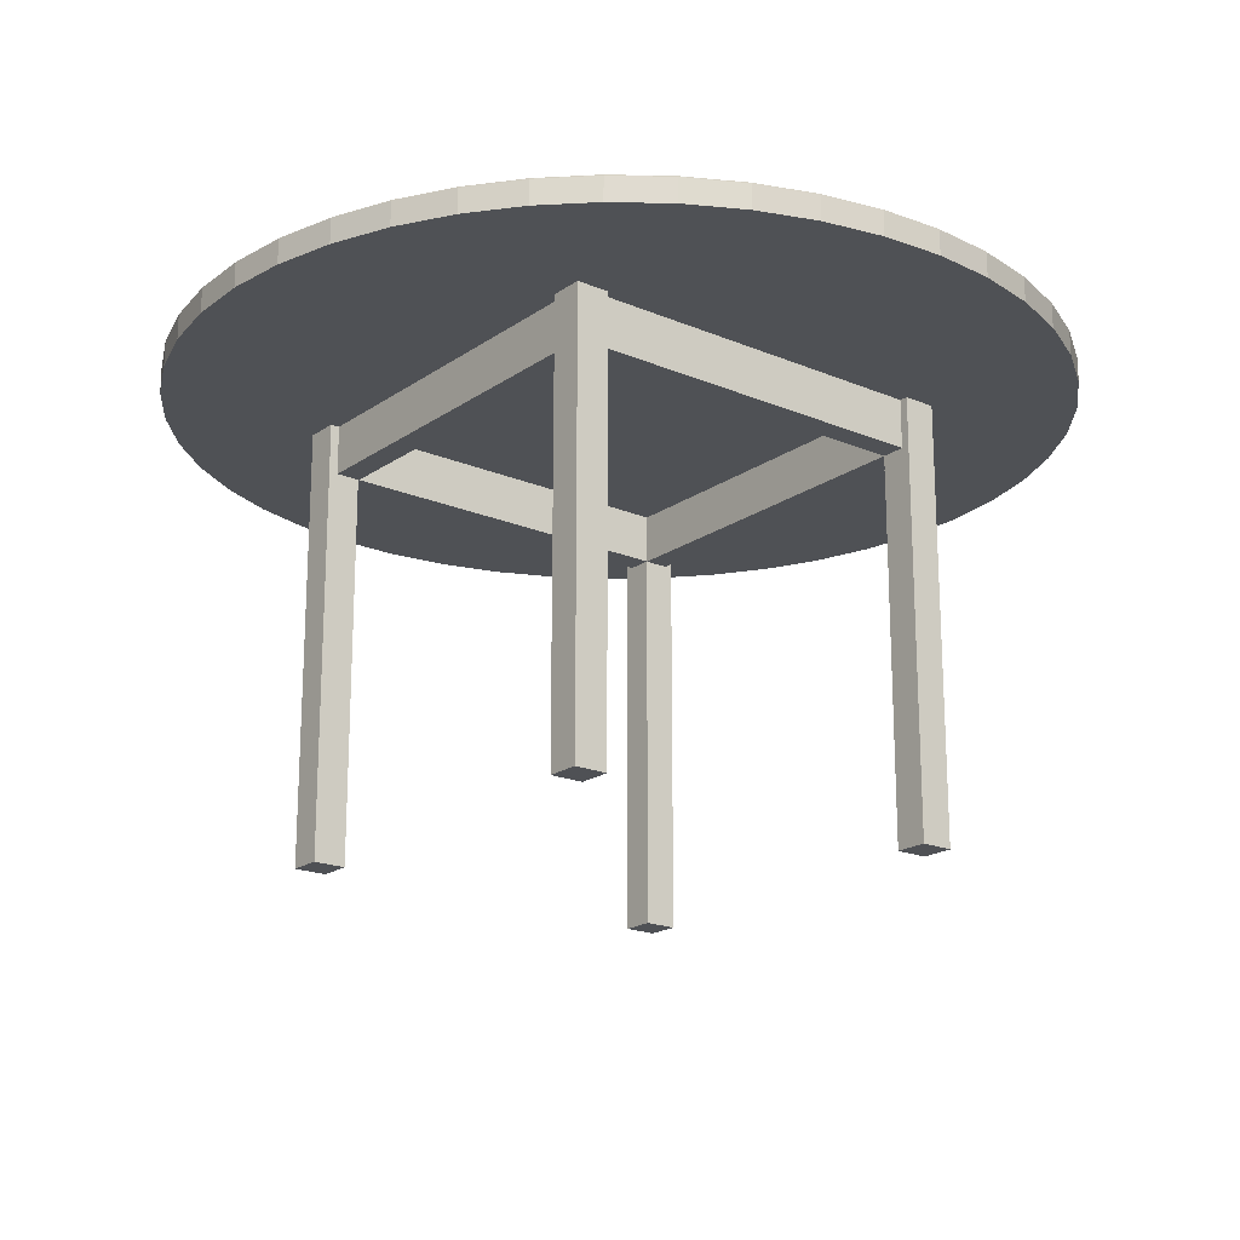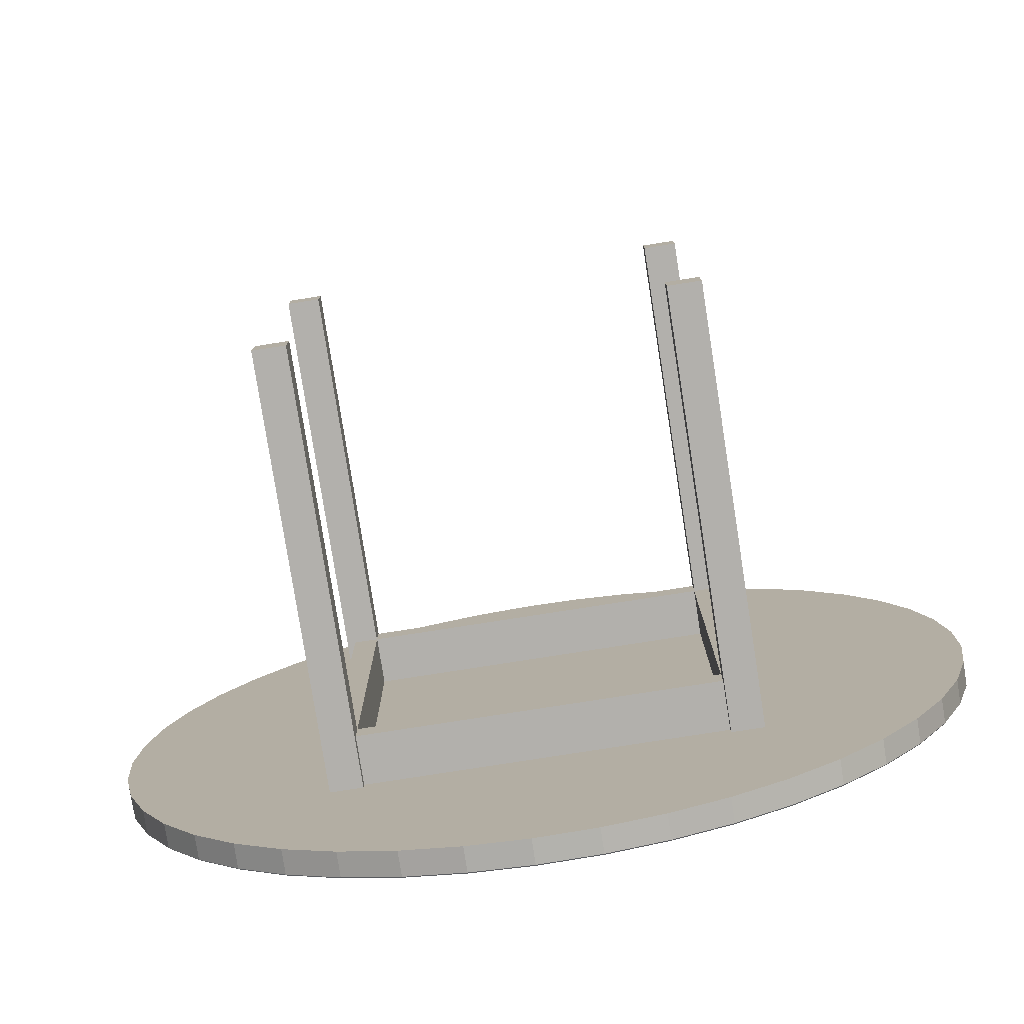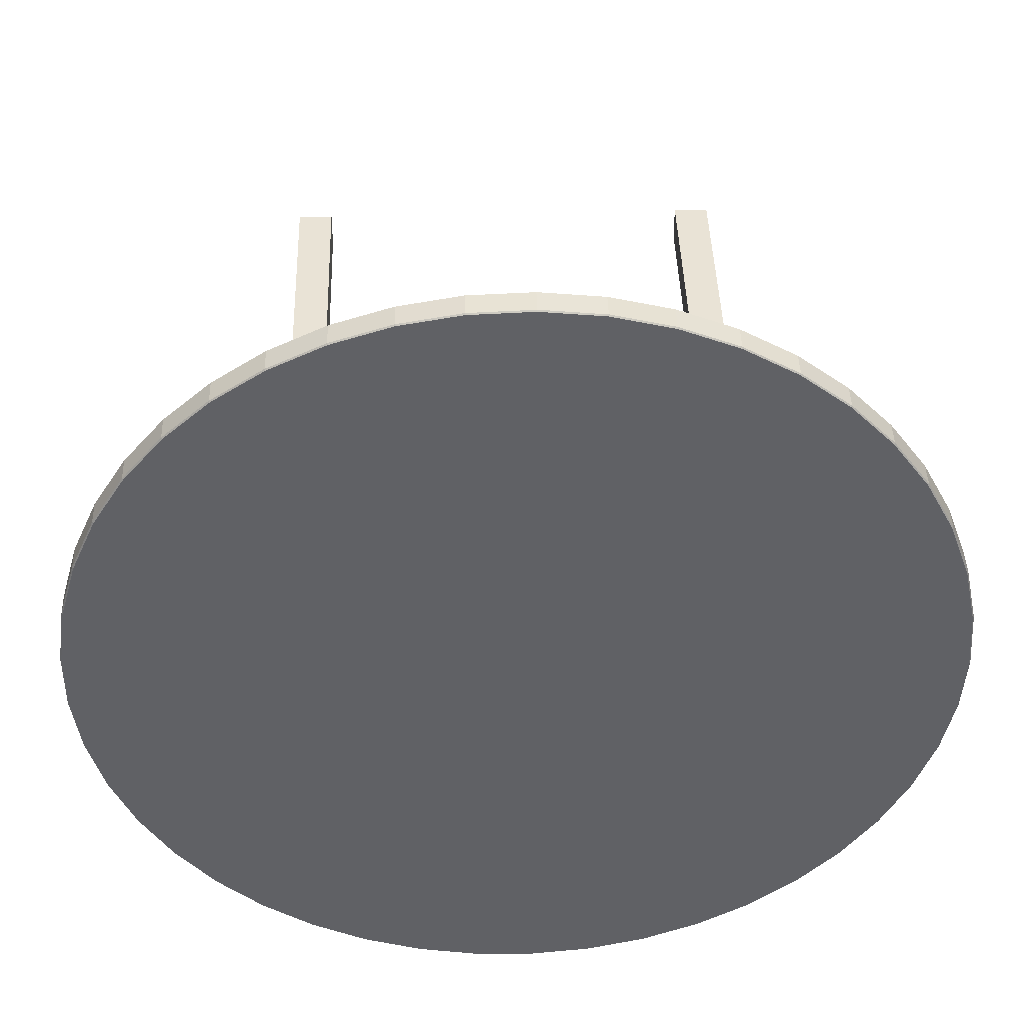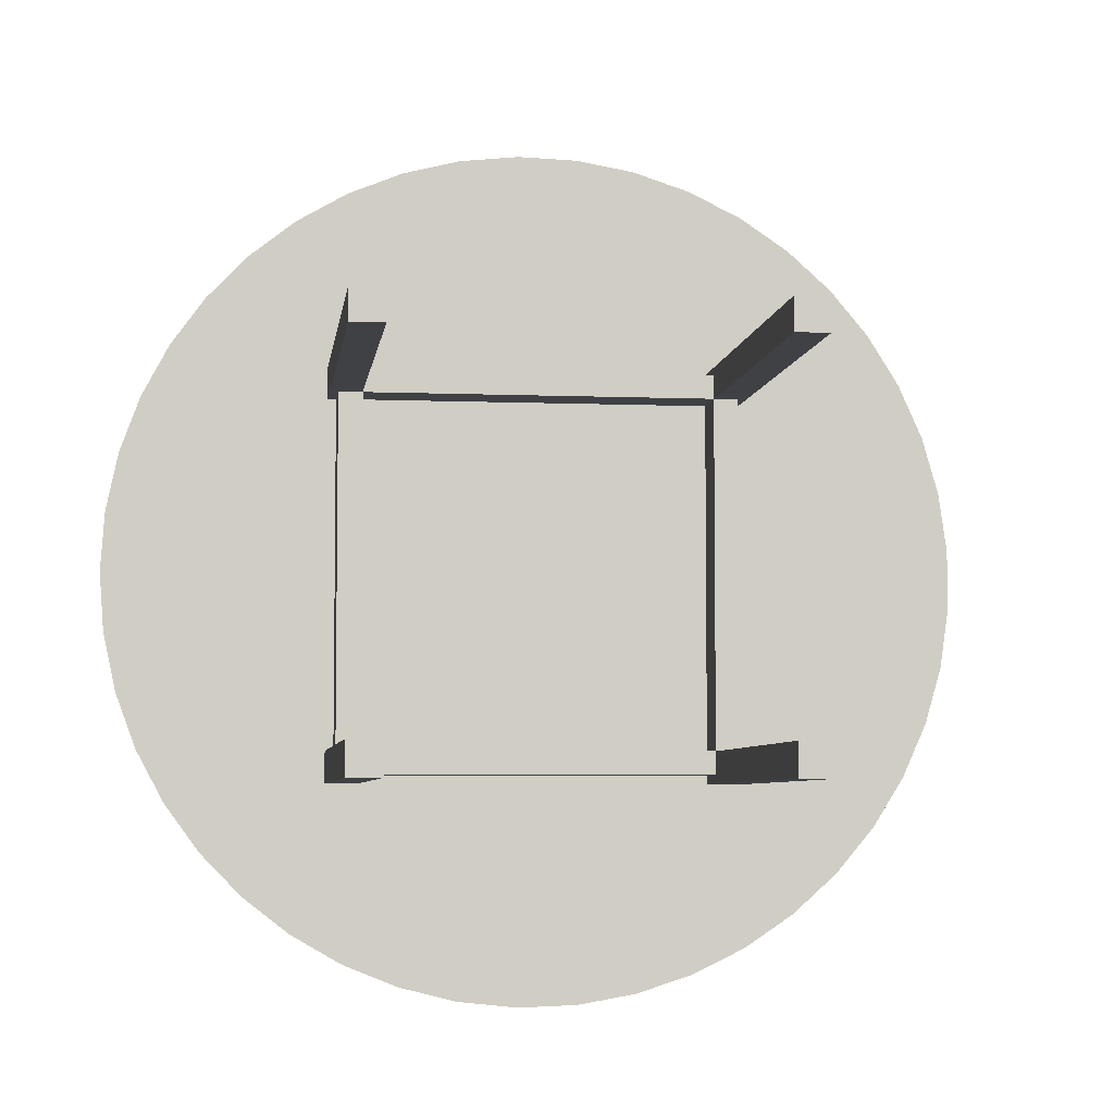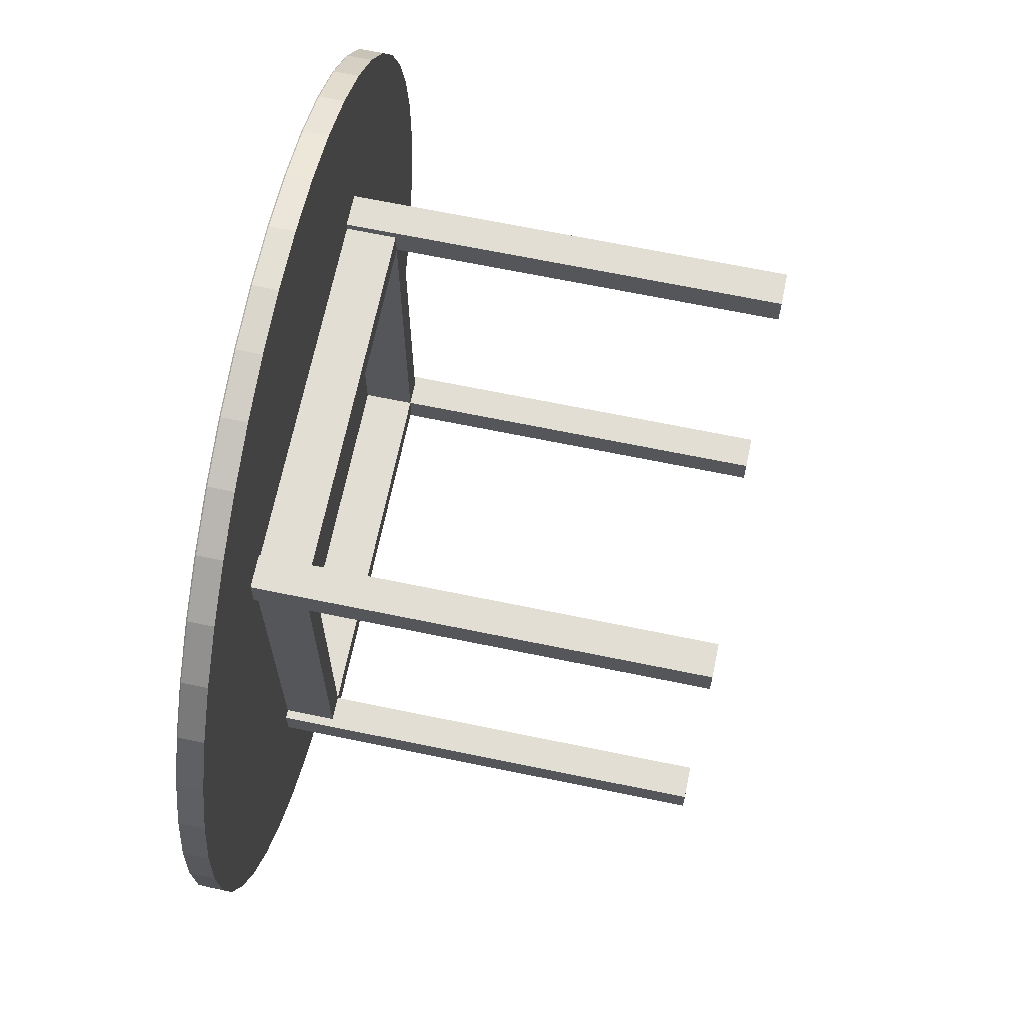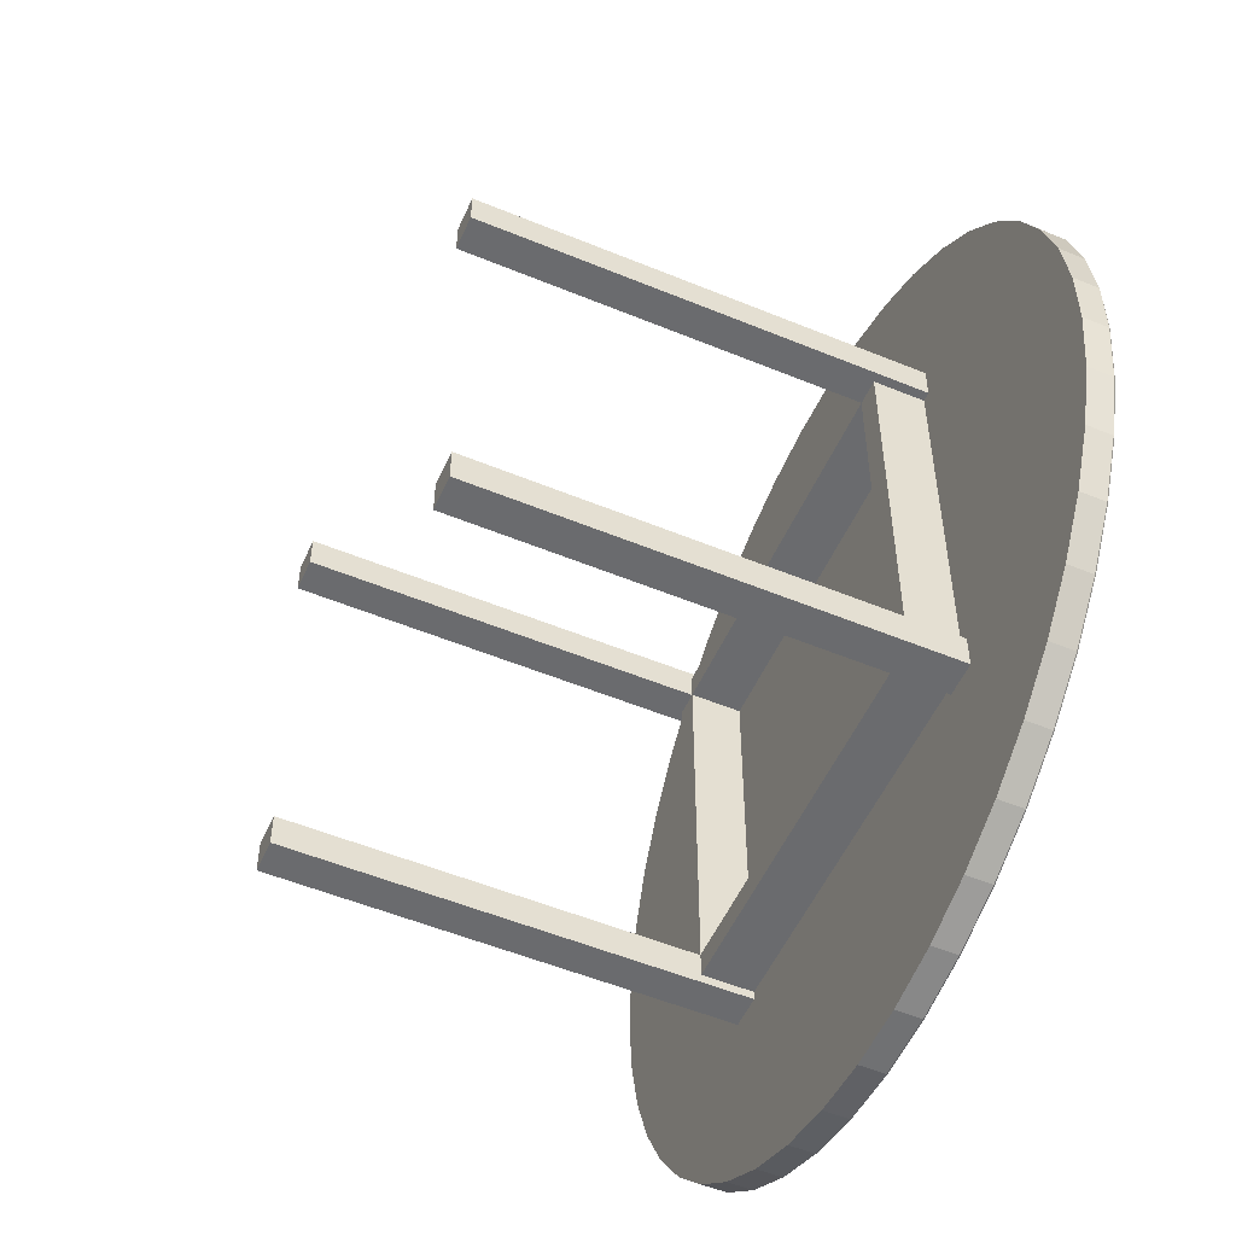
<metadata>
{"format":"obj","ext":"obj","renderer":"f3d","projection":"perspective","resolution":1024,"background":"white","views":[{"elev":-19.6,"azim":-128.3,"up":"+Y"},{"elev":-78.8,"azim":8.9,"up":"+Z"},{"elev":42.1,"azim":178.3,"up":"+Z"},{"elev":-5.5,"azim":-7.2,"up":"+Z"},{"elev":67.3,"azim":-78.3,"up":"+Z"},{"elev":-53.3,"azim":66.2,"up":"+Z"}]}
</metadata>
<code>
o m923
v 0.7232 0.4978 0.6947
v 0.7232 0.444 0.6947
v 0.6964 0.444 0.6947
v 0.6964 0.4978 0.6947
v 0.7232 0.4978 0.3053
v 0.7232 0.444 0.3053
v 0.6964 0.444 0.3053
v 0.6964 0.4978 0.3053
v 0.3075 0.4978 0.6947
v 0.3075 0.444 0.6947
v 0.2807 0.444 0.6947
v 0.2807 0.4978 0.6947
v 0.2807 0.4978 0.3053
v 0.2807 0.444 0.3053
v 0.3075 0.444 0.3053
v 0.3075 0.4978 0.3053
v 0.3073 0.4978 0.7215
v 0.3073 0.444 0.7215
v 0.3073 0.444 0.6947
v 0.3073 0.4978 0.6947
v 0.6967 0.4978 0.6947
v 0.6967 0.444 0.6947
v 0.6967 0.444 0.7215
v 0.6967 0.4978 0.7215
v 0.3073 0.4978 0.3055
v 0.3073 0.444 0.3055
v 0.3073 0.444 0.2787
v 0.3073 0.4978 0.2787
v 0.6967 0.4978 0.2787
v 0.6967 0.444 0.2787
v 0.6967 0.444 0.3055
v 0.6967 0.4978 0.3055
v 0.7327 0.4976 0.3048
v 0.7327 0.025 0.3048
v 0.6969 0.025 0.3048
v 0.6969 0.4976 0.3048
v 0.7327 0.4976 0.269
v 0.7327 0.025 0.269
v 0.6969 0.025 0.269
v 0.6969 0.4976 0.269
v 0.2713 0.4976 0.3051
v 0.2713 0.025 0.3051
v 0.3071 0.025 0.3051
v 0.3071 0.4976 0.3051
v 0.3071 0.4976 0.2693
v 0.3071 0.025 0.2693
v 0.2713 0.025 0.2693
v 0.2713 0.4976 0.2693
v 0.7327 0.4976 0.7302
v 0.7327 0.025 0.7302
v 0.6969 0.025 0.7302
v 0.6969 0.4976 0.7302
v 0.6969 0.4976 0.6944
v 0.6969 0.025 0.6944
v 0.7327 0.025 0.6944
v 0.7327 0.4976 0.6944
v 0.3071 0.4976 0.7305
v 0.3071 0.025 0.7305
v 0.2713 0.025 0.7305
v 0.2713 0.4976 0.7305
v 0.2713 0.4976 0.6946
v 0.2713 0.025 0.6946
v 0.3071 0.025 0.6946
v 0.3071 0.4976 0.6946
v 0.02963 0.5248 0.4339
v 0.06609 0.5248 0.3067
v 0.1362 0.5248 0.1945
v 0.4837 0.5248 0.025
v 0.55 0.4981 0.02731
v 0.6153 0.4981 0.03882
v 0.6783 0.5248 0.05931
v 0.6783 0.4981 0.05931
v 0.7379 0.5248 0.08838
v 0.7379 0.4981 0.08838
v 0.7929 0.4981 0.1255
v 0.8422 0.5248 0.1698
v 0.8422 0.4981 0.1698
v 0.8848 0.5248 0.2206
v 0.8848 0.4981 0.2206
v 0.9199 0.5248 0.2768
v 0.9199 0.4981 0.2768
v 0.9469 0.5248 0.3374
v 0.9469 0.4981 0.3374
v 0.9652 0.5248 0.4012
v 0.9652 0.4981 0.4012
v 0.9744 0.5248 0.4668
v 0.9744 0.4981 0.4668
v 0.9744 0.4981 0.5331
v 0.9652 0.5248 0.5988
v 0.9652 0.4981 0.5988
v 0.9469 0.5248 0.6625
v 0.9469 0.4981 0.6625
v 0.92 0.5248 0.7231
v 0.92 0.4981 0.7231
v 0.8848 0.5248 0.7793
v 0.8848 0.4981 0.7793
v 0.8422 0.4981 0.8301
v 0.7929 0.5248 0.8745
v 0.7929 0.4981 0.8745
v 0.738 0.5248 0.9116
v 0.738 0.4981 0.9116
v 0.6784 0.5248 0.9407
v 0.6784 0.4981 0.9407
v 0.6153 0.4981 0.9612
v 0.55 0.5248 0.9727
v 0.55 0.4981 0.9727
v 0.3535 0.5248 0.952
v 0.292 0.5248 0.9272
v 0.1362 0.5248 0.8055
v 0.04342 0.5248 0.6311
v 0.02963 0.5248 0.5662
v 0.025 0.5248 0.5
v 0.04341 0.5248 0.369
v 0.09722 0.5248 0.2481
v 0.1823 0.5248 0.1468
v 0.2345 0.5248 0.106
v 0.2919 0.5248 0.07282
v 0.3534 0.5248 0.04798
v 0.4177 0.5248 0.03193
v 0.55 0.5248 0.02731
v 0.6153 0.5248 0.03882
v 0.7929 0.5248 0.1255
v 0.9744 0.5248 0.5331
v 0.8422 0.5248 0.8301
v 0.6153 0.5248 0.9612
v 0.4837 0.5248 0.975
v 0.4178 0.5248 0.9681
v 0.2345 0.5248 0.8941
v 0.1823 0.5248 0.8532
v 0.09724 0.5248 0.7519
v 0.06611 0.5248 0.6934
v 0.025 0.4981 0.5
v 0.02963 0.4981 0.4339
v 0.04341 0.4981 0.369
v 0.06609 0.4981 0.3067
v 0.09722 0.4981 0.2481
v 0.1362 0.4981 0.1945
v 0.1823 0.4981 0.1468
v 0.2345 0.4981 0.106
v 0.2919 0.4981 0.07282
v 0.3534 0.4981 0.04798
v 0.4177 0.4981 0.03193
v 0.4837 0.4981 0.025
v 0.4837 0.4981 0.975
v 0.4178 0.4981 0.9681
v 0.3535 0.4981 0.952
v 0.292 0.4981 0.9272
v 0.2345 0.4981 0.8941
v 0.1823 0.4981 0.8532
v 0.1362 0.4981 0.8055
v 0.09724 0.4981 0.7519
v 0.06611 0.4981 0.6934
v 0.04342 0.4981 0.6311
v 0.02963 0.4981 0.5662
v 0.02634 0.5262 0.5
v 0.03095 0.5262 0.434
v 0.0447 0.5262 0.3694
v 0.06731 0.5262 0.3072
v 0.09836 0.5262 0.2488
v 0.1372 0.5262 0.1954
v 0.1832 0.5262 0.1478
v 0.2353 0.5262 0.1071
v 0.2925 0.5262 0.07402
v 0.3538 0.5262 0.04925
v 0.418 0.5262 0.03326
v 0.4837 0.5262 0.02634
v 0.5498 0.5262 0.02865
v 0.6149 0.5262 0.04013
v 0.6778 0.5262 0.06056
v 0.7372 0.5262 0.08954
v 0.7921 0.5262 0.1265
v 0.8412 0.5262 0.1708
v 0.8837 0.5262 0.2214
v 0.9187 0.5262 0.2775
v 0.9456 0.5262 0.3379
v 0.9639 0.5262 0.4014
v 0.9731 0.5262 0.4669
v 0.5003 0.5262 0.5
v 0.9731 0.5262 0.533
v 0.9639 0.5262 0.5985
v 0.9457 0.5262 0.6621
v 0.9188 0.5262 0.7225
v 0.8837 0.5262 0.7786
v 0.8412 0.5262 0.8292
v 0.7921 0.5262 0.8735
v 0.7373 0.5262 0.9104
v 0.6779 0.5262 0.9394
v 0.615 0.5262 0.9599
v 0.5499 0.5262 0.9713
v 0.4838 0.5262 0.9737
v 0.418 0.5262 0.9668
v 0.3539 0.5262 0.9508
v 0.2926 0.5262 0.926
v 0.2353 0.5262 0.8929
v 0.1832 0.5262 0.8522
v 0.1373 0.5262 0.8047
v 0.09838 0.5262 0.7512
v 0.06734 0.5262 0.6928
v 0.04471 0.5262 0.6307
v 0.03096 0.5262 0.566
v 0.4999 0.4981 0.4897
f 3 2 1
f 4 3 1
f 6 7 8
f 5 6 8
f 7 3 4
f 8 7 4
f 4 1 5
f 8 4 5
f 2 6 5
f 1 2 5
f 7 6 2
f 3 7 2
f 11 10 9
f 12 11 9
f 15 14 13
f 16 15 13
f 14 11 12
f 13 14 12
f 12 9 16
f 13 12 16
f 10 15 16
f 9 10 16
f 14 15 10
f 11 14 10
f 19 18 17
f 20 19 17
f 23 22 21
f 24 23 21
f 22 19 20
f 21 22 20
f 20 17 24
f 21 20 24
f 18 23 24
f 17 18 24
f 22 23 18
f 19 22 18
f 27 26 25
f 28 27 25
f 31 30 29
f 32 31 29
f 30 27 28
f 29 30 28
f 28 25 32
f 29 28 32
f 26 31 32
f 25 26 32
f 30 31 26
f 27 30 26
f 35 34 33
f 36 35 33
f 38 39 40
f 37 38 40
f 39 35 36
f 40 39 36
f 36 33 37
f 40 36 37
f 34 38 37
f 33 34 37
f 39 38 34
f 35 39 34
f 42 43 44
f 41 42 44
f 46 47 48
f 45 46 48
f 43 46 45
f 44 43 45
f 41 44 45
f 48 41 45
f 47 42 41
f 48 47 41
f 47 46 43
f 42 47 43
f 51 50 49
f 52 51 49
f 55 54 53
f 56 55 53
f 54 51 52
f 53 54 52
f 52 49 56
f 53 52 56
f 50 55 56
f 49 50 56
f 54 55 50
f 51 54 50
f 59 58 57
f 60 59 57
f 63 62 61
f 64 63 61
f 58 63 64
f 57 58 64
f 60 57 64
f 61 60 64
f 62 59 60
f 61 62 60
f 62 63 58
f 59 62 58
f 65 133 132
f 112 65 132
f 113 134 133
f 65 113 133
f 66 135 134
f 113 66 134
f 114 136 135
f 66 114 135
f 67 137 136
f 114 67 136
f 115 138 137
f 67 115 137
f 116 139 138
f 115 116 138
f 117 140 139
f 116 117 139
f 118 141 140
f 117 118 140
f 119 142 141
f 118 119 141
f 68 143 142
f 119 68 142
f 120 69 143
f 68 120 143
f 121 70 69
f 120 121 69
f 71 72 70
f 121 71 70
f 73 74 72
f 71 73 72
f 122 75 74
f 73 122 74
f 76 77 75
f 122 76 75
f 78 79 77
f 76 78 77
f 80 81 79
f 78 80 79
f 82 83 81
f 80 82 81
f 84 85 83
f 82 84 83
f 86 87 85
f 84 86 85
f 123 88 87
f 86 123 87
f 89 90 88
f 123 89 88
f 91 92 90
f 89 91 90
f 93 94 92
f 91 93 92
f 95 96 94
f 93 95 94
f 124 97 96
f 95 124 96
f 98 99 97
f 124 98 97
f 100 101 99
f 98 100 99
f 102 103 101
f 100 102 101
f 125 104 103
f 102 125 103
f 105 106 104
f 125 105 104
f 126 144 106
f 105 126 106
f 127 145 144
f 126 127 144
f 107 146 145
f 127 107 145
f 108 147 146
f 107 108 146
f 128 148 147
f 108 128 147
f 129 149 148
f 128 129 148
f 109 150 149
f 129 109 149
f 130 151 150
f 109 130 150
f 131 152 151
f 130 131 151
f 110 153 152
f 131 110 152
f 111 154 153
f 110 111 153
f 112 132 154
f 111 112 154
f 178 156 155
f 156 65 112
f 155 156 112
f 178 157 156
f 157 113 65
f 156 157 65
f 178 158 157
f 158 66 113
f 157 158 113
f 178 159 158
f 159 114 66
f 158 159 66
f 178 160 159
f 160 67 114
f 159 160 114
f 178 161 160
f 161 115 67
f 160 161 67
f 178 162 161
f 162 116 115
f 161 162 115
f 178 163 162
f 163 117 116
f 162 163 116
f 178 164 163
f 164 118 117
f 163 164 117
f 178 165 164
f 165 119 118
f 164 165 118
f 178 166 165
f 166 68 119
f 165 166 119
f 178 167 166
f 167 120 68
f 166 167 68
f 178 168 167
f 168 121 120
f 167 168 120
f 178 169 168
f 169 71 121
f 168 169 121
f 178 170 169
f 170 73 71
f 169 170 71
f 178 171 170
f 171 122 73
f 170 171 73
f 178 172 171
f 172 76 122
f 171 172 122
f 178 173 172
f 173 78 76
f 172 173 76
f 178 174 173
f 174 80 78
f 173 174 78
f 178 175 174
f 175 82 80
f 174 175 80
f 178 176 175
f 176 84 82
f 175 176 82
f 178 177 176
f 177 86 84
f 176 177 84
f 178 179 177
f 179 123 86
f 177 179 86
f 178 180 179
f 180 89 123
f 179 180 123
f 178 181 180
f 181 91 89
f 180 181 89
f 178 182 181
f 182 93 91
f 181 182 91
f 178 183 182
f 183 95 93
f 182 183 93
f 178 184 183
f 184 124 95
f 183 184 95
f 178 185 184
f 185 98 124
f 184 185 124
f 178 186 185
f 186 100 98
f 185 186 98
f 178 187 186
f 187 102 100
f 186 187 100
f 178 188 187
f 188 125 102
f 187 188 102
f 178 189 188
f 189 105 125
f 188 189 125
f 178 190 189
f 190 126 105
f 189 190 105
f 178 191 190
f 191 127 126
f 190 191 126
f 178 192 191
f 192 107 127
f 191 192 127
f 178 193 192
f 193 108 107
f 192 193 107
f 178 194 193
f 194 128 108
f 193 194 108
f 178 195 194
f 195 129 128
f 194 195 128
f 178 196 195
f 196 109 129
f 195 196 129
f 178 197 196
f 197 130 109
f 196 197 109
f 178 198 197
f 198 131 130
f 197 198 130
f 178 199 198
f 199 110 131
f 198 199 131
f 178 200 199
f 200 111 110
f 199 200 110
f 178 155 200
f 155 112 111
f 200 155 111
f 201 143 69
f 201 69 70
f 201 70 72
f 201 72 74
f 201 74 75
f 201 75 77
f 201 77 79
f 201 79 81
f 201 81 83
f 201 83 85
f 201 85 87
f 201 87 88
f 201 88 90
f 201 90 92
f 201 92 94
f 201 94 96
f 201 96 97
f 201 97 99
f 201 99 101
f 201 101 103
f 201 103 104
f 201 104 106
f 201 106 144
f 201 144 145
f 201 145 146
f 201 146 147
f 201 147 148
f 201 148 149
f 201 149 150
f 201 150 151
f 201 151 152
f 201 152 153
f 201 153 154
f 201 154 132
f 201 132 133
f 201 133 134
f 201 134 135
f 201 135 136
f 201 136 137
f 201 137 138
f 201 138 139
f 201 139 140
f 201 140 141
f 201 141 142
f 201 142 143

</code>
